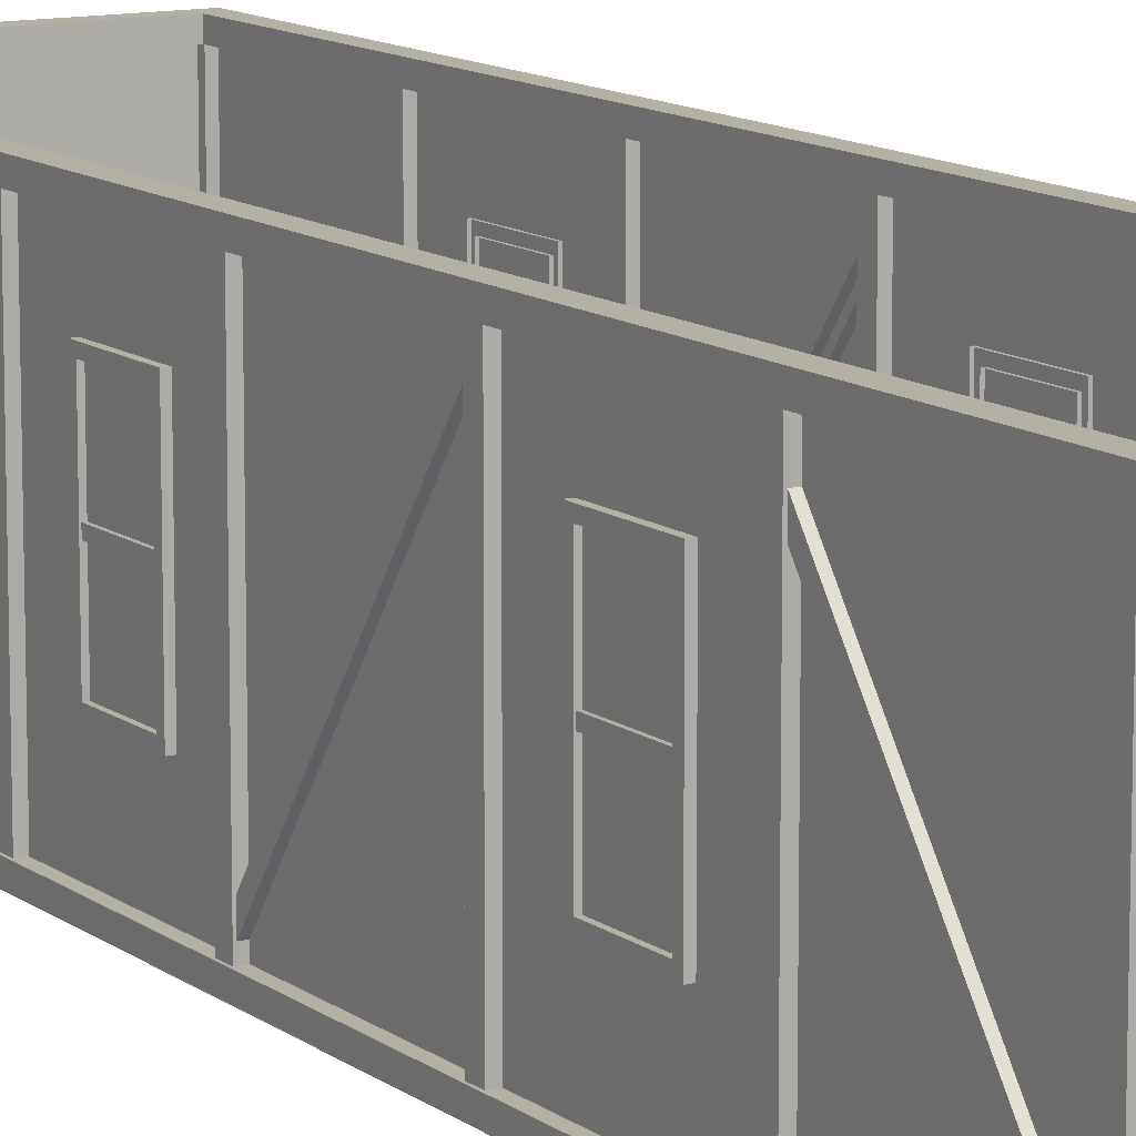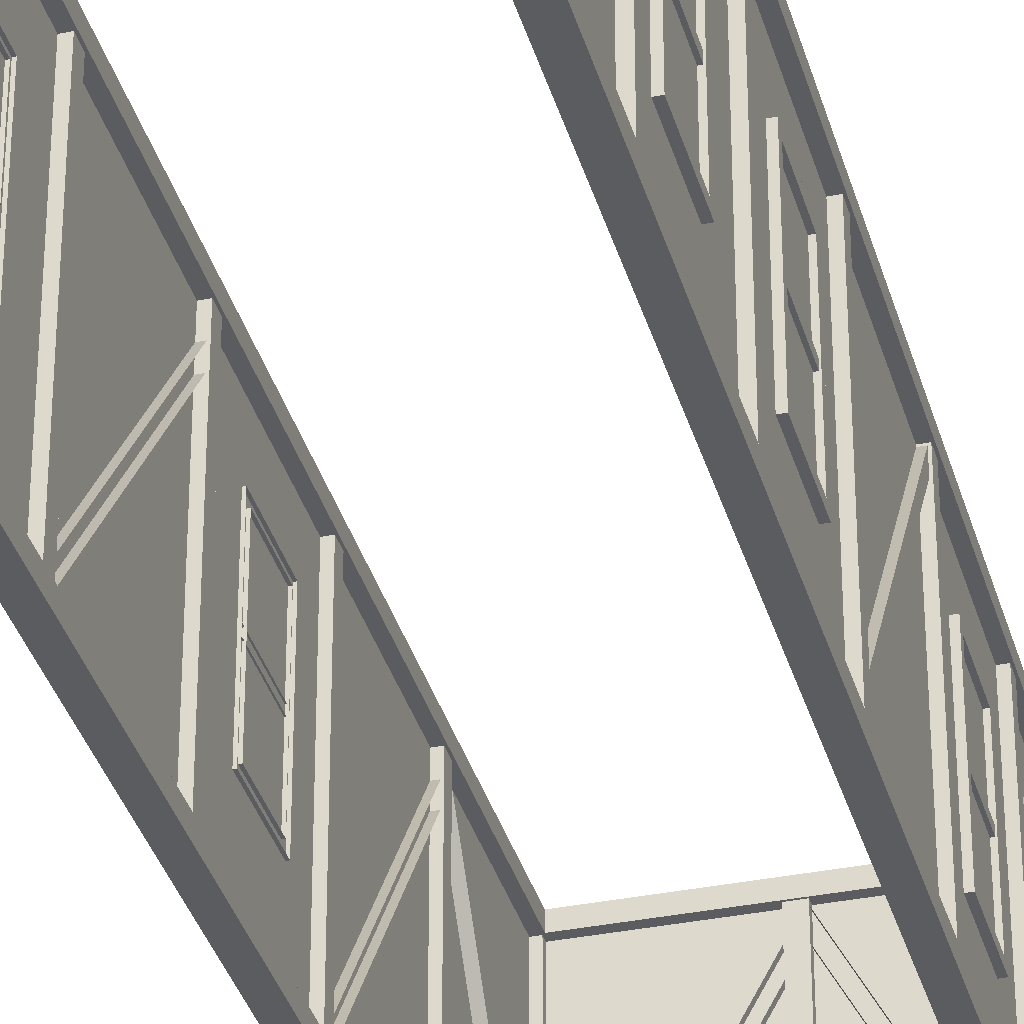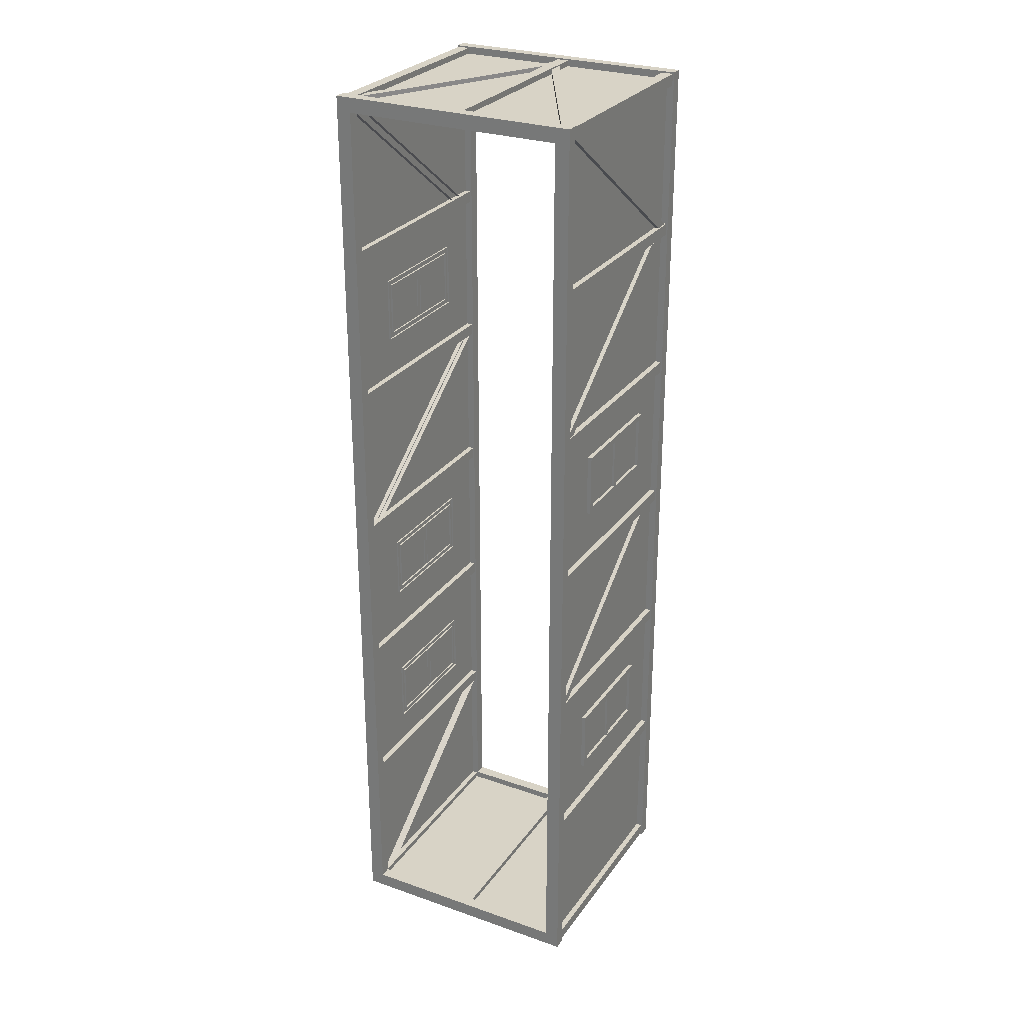
<metadata>
{"format":"obj","ext":"obj","renderer":"f3d","projection":"perspective","resolution":1024,"background":"white","views":[{"elev":11.6,"azim":-30.5,"up":"+Y"},{"elev":-35.0,"azim":-164.9,"up":"+Y"},{"elev":27.8,"azim":28.1,"up":"+Z"}]}
</metadata>
<code>
g
v -2 0 -8
v 2 0 -8
v 2 0 8
v -2 0 8
v -2 4 -8
v 2 4 -8
v 2 4 8
v -2 4 8
v 2.125 -0.1 -8.125
v 1.875 -0.1 -7.875
v 1.875 0.1 -7.875
v 2.125 0.1 -8.125
v -1.225e-17 -0.1 -8.125
v -1.225e-17 -0.1 -7.875
v 1.225e-17 0.1 -7.875
v 1.225e-17 0.1 -8.125
v -2.125 -0.1 -8.125
v -1.875 -0.1 -7.875
v -1.875 0.1 -7.875
v -2.125 0.1 -8.125
v -2.125 -0.1 -5.333
v -1.875 -0.1 -5.333
v -1.875 0.1 -5.333
v -2.125 0.1 -5.333
v -2.125 -0.1 -2.667
v -1.875 -0.1 -2.667
v -1.875 0.1 -2.667
v -2.125 0.1 -2.667
v -2.125 -0.1 1.49e-08
v -1.875 -0.1 -1.49e-08
v -1.875 0.1 -1.49e-08
v -2.125 0.1 1.49e-08
v -2.125 -0.1 2.667
v -1.875 -0.1 2.667
v -1.875 0.1 2.667
v -2.125 0.1 2.667
v -2.125 -0.1 5.333
v -1.875 -0.1 5.333
v -1.875 0.1 5.333
v -2.125 0.1 5.333
v -2.125 -0.1 8.125
v -1.875 -0.1 7.875
v -1.875 0.1 7.875
v -2.125 0.1 8.125
v 3.725e-08 -0.1 8.125
v -3.725e-08 -0.1 7.875
v -3.725e-08 0.1 7.875
v 3.725e-08 0.1 8.125
v 2.125 -0.1 8.125
v 1.875 -0.1 7.875
v 1.875 0.1 7.875
v 2.125 0.1 8.125
v 2.125 -0.1 5.333
v 1.875 -0.1 5.333
v 1.875 0.1 5.333
v 2.125 0.1 5.333
v 2.125 -0.1 2.667
v 1.875 -0.1 2.667
v 1.875 0.1 2.667
v 2.125 0.1 2.667
v 2.125 -0.1 -6.706e-08
v 1.875 -0.1 6.706e-08
v 1.875 0.1 6.706e-08
v 2.125 0.1 -6.706e-08
v 2.125 -0.1 -2.667
v 1.875 -0.1 -2.667
v 1.875 0.1 -2.667
v 2.125 0.1 -2.667
v 2.125 -0.1 -5.333
v 1.875 -0.1 -5.333
v 1.875 0.1 -5.333
v 2.125 0.1 -5.333
v 2.125 3.9 -8.125
v 1.875 3.9 -7.875
v 1.875 4.1 -7.875
v 2.125 4.1 -8.125
v -1.225e-17 3.9 -8.125
v -1.225e-17 3.9 -7.875
v 1.225e-17 4.1 -7.875
v 1.225e-17 4.1 -8.125
v -2.125 3.9 -8.125
v -1.875 3.9 -7.875
v -1.875 4.1 -7.875
v -2.125 4.1 -8.125
v -2.125 3.9 -5.333
v -1.875 3.9 -5.333
v -1.875 4.1 -5.333
v -2.125 4.1 -5.333
v -2.125 3.9 -2.667
v -1.875 3.9 -2.667
v -1.875 4.1 -2.667
v -2.125 4.1 -2.667
v -2.125 3.9 1.49e-08
v -1.875 3.9 -1.49e-08
v -1.875 4.1 -1.49e-08
v -2.125 4.1 1.49e-08
v -2.125 3.9 2.667
v -1.875 3.9 2.667
v -1.875 4.1 2.667
v -2.125 4.1 2.667
v -2.125 3.9 5.333
v -1.875 3.9 5.333
v -1.875 4.1 5.333
v -2.125 4.1 5.333
v -2.125 3.9 8.125
v -1.875 3.9 7.875
v -1.875 4.1 7.875
v -2.125 4.1 8.125
v 3.725e-08 3.9 8.125
v -3.725e-08 3.9 7.875
v -3.725e-08 4.1 7.875
v 3.725e-08 4.1 8.125
v 2.125 3.9 8.125
v 1.875 3.9 7.875
v 1.875 4.1 7.875
v 2.125 4.1 8.125
v 2.125 3.9 5.333
v 1.875 3.9 5.333
v 1.875 4.1 5.333
v 2.125 4.1 5.333
v 2.125 3.9 2.667
v 1.875 3.9 2.667
v 1.875 4.1 2.667
v 2.125 4.1 2.667
v 2.125 3.9 -6.706e-08
v 1.875 3.9 6.706e-08
v 1.875 4.1 6.706e-08
v 2.125 4.1 -6.706e-08
v 2.125 3.9 -2.667
v 1.875 3.9 -2.667
v 1.875 4.1 -2.667
v 2.125 4.1 -2.667
v 2.125 3.9 -5.333
v 1.875 3.9 -5.333
v 1.875 4.1 -5.333
v 2.125 4.1 -5.333
v -0.06592 3.847 -7.925
v -0.06592 3.847 -8.075
v 0.06592 3.919 -8.075
v 0.06592 3.919 -7.925
v 1.934 0.1609 -7.925
v 1.934 0.1609 -8.075
v 2.066 0.2324 -8.075
v 2.066 0.2324 -7.925
v -1.925 3.859 -5.273
v -2.075 3.859 -5.273
v -2.075 3.948 -5.394
v -1.925 3.948 -5.394
v -1.925 0.2291 -7.94
v -2.075 0.2291 -7.94
v -2.075 0.3179 -8.06
v -1.925 0.3179 -8.06
v -1.925 3.846 2.727
v -2.075 3.846 2.727
v -2.075 3.934 2.606
v -1.925 3.934 2.606
v -1.925 0.1813 0.06064
v -2.075 0.1813 0.06064
v -2.075 0.2696 -0.06064
v -1.925 0.2696 -0.06064
v 0.06615 3.84 7.925
v 0.06615 3.84 8.075
v -0.06615 3.91 8.075
v -0.06615 3.91 7.925
v -1.934 0.09723 7.925
v -1.934 0.09723 8.075
v -2.066 0.1679 8.075
v -2.066 0.1679 7.925
v 1.925 3.834 5.272
v 2.075 3.834 5.272
v 2.075 3.921 5.394
v 1.925 3.921 5.394
v 1.925 0.1204 7.939
v 2.075 0.1204 7.939
v 2.075 0.2079 8.061
v 1.925 0.2079 8.061
v -1.925 0.06719 8.06
v -2.075 0.06719 8.06
v -2.075 -0.02334 7.94
v -1.925 -0.02334 7.94
v -1.925 3.59 5.393
v -2.075 3.59 5.393
v -2.075 3.5 5.274
v -1.925 3.5 5.274
v 2.065 0.08314 7.925
v 2.065 0.08314 8.075
v 1.935 0.009541 8.075
v 1.935 0.009541 7.925
v 0.06535 3.635 7.925
v 0.06535 3.635 8.075
v -0.06535 3.561 8.075
v -0.06535 3.561 7.925
v 1.925 0.1078 2.607
v 2.075 0.1078 2.607
v 2.075 0.01807 2.727
v 1.925 0.01807 2.727
v 1.925 3.682 5.273
v 2.075 3.682 5.273
v 2.075 3.592 5.393
v 1.925 3.592 5.393
v 1.925 0.0859 -2.727
v 2.075 0.0859 -2.727
v 2.075 -0.00427 -2.607
v 1.925 -0.00427 -2.607
v 1.925 3.631 -0.05993
v 2.075 3.631 -0.05993
v 2.075 3.541 0.05993
v 1.925 3.541 0.05993
v 1.9 -2.204e-16 -5.233
v 1.9 -2.204e-16 -5.433
v 2.1 -2.694e-16 -5.433
v 2.1 -2.694e-16 -5.233
v 1.9 4 -5.233
v 1.9 4 -5.433
v 2.1 4 -5.433
v 2.1 4 -5.233
v 1.9 -2.204e-16 -7.9
v 1.9 -2.204e-16 -8.1
v 2.1 -2.694e-16 -8.1
v 2.1 -2.694e-16 -7.9
v 1.9 4 -7.9
v 1.9 4 -8.1
v 2.1 4 -8.1
v 2.1 4 -7.9
v 0.1 0 -7.9
v -0.1 2.449e-17 -7.9
v -0.1 0 -8.1
v 0.1 -2.449e-17 -8.1
v 0.1 4 -7.9
v -0.1 4 -7.9
v -0.1 4 -8.1
v 0.1 4 -8.1
v -1.9 2.449e-16 -7.9
v -2.1 2.694e-16 -7.9
v -2.1 2.449e-16 -8.1
v -1.9 2.204e-16 -8.1
v -1.9 4 -7.9
v -2.1 4 -7.9
v -2.1 4 -8.1
v -1.9 4 -8.1
v -1.9 2.449e-16 -5.433
v -1.9 2.449e-16 -5.233
v -2.1 2.449e-16 -5.233
v -2.1 2.449e-16 -5.433
v -1.9 4 -5.433
v -1.9 4 -5.233
v -2.1 4 -5.233
v -2.1 4 -5.433
v -1.9 2.449e-16 -2.767
v -1.9 2.449e-16 -2.567
v -2.1 2.449e-16 -2.567
v -2.1 2.449e-16 -2.767
v -1.9 4 -2.767
v -1.9 4 -2.567
v -2.1 4 -2.567
v -2.1 4 -2.767
v -1.9 2.449e-16 -0.1
v -1.9 2.449e-16 0.1
v -2.1 2.449e-16 0.1
v -2.1 2.449e-16 -0.1
v -1.9 4 -0.1
v -1.9 4 0.1
v -2.1 4 0.1
v -2.1 4 -0.1
v -1.9 2.449e-16 2.567
v -1.9 2.449e-16 2.767
v -2.1 2.449e-16 2.767
v -2.1 2.449e-16 2.567
v -1.9 4 2.567
v -1.9 4 2.767
v -2.1 4 2.767
v -2.1 4 2.567
v -1.9 2.449e-16 5.233
v -1.9 2.449e-16 5.433
v -2.1 2.449e-16 5.433
v -2.1 2.449e-16 5.233
v -1.9 4 5.233
v -1.9 4 5.433
v -2.1 4 5.433
v -2.1 4 5.233
v -1.9 2.449e-16 7.9
v -1.9 2.449e-16 8.1
v -2.1 2.449e-16 8.1
v -2.1 2.449e-16 7.9
v -1.9 4 7.9
v -1.9 4 8.1
v -2.1 4 8.1
v -2.1 4 7.9
v -0.1 2.449e-17 7.9
v 0.1 0 7.9
v 0.1 -2.449e-17 8.1
v -0.1 0 8.1
v -0.1 4 7.9
v 0.1 4 7.9
v 0.1 4 8.1
v -0.1 4 8.1
v 1.9 -2.204e-16 7.9
v 2.1 -2.449e-16 7.9
v 2.1 -2.694e-16 8.1
v 1.9 -2.449e-16 8.1
v 1.9 4 7.9
v 2.1 4 7.9
v 2.1 4 8.1
v 1.9 4 8.1
v 1.9 -2.204e-16 5.433
v 1.9 -2.204e-16 5.233
v 2.1 -2.694e-16 5.233
v 2.1 -2.694e-16 5.433
v 1.9 4 5.433
v 1.9 4 5.233
v 2.1 4 5.233
v 2.1 4 5.433
v 1.9 -2.204e-16 2.767
v 1.9 -2.204e-16 2.567
v 2.1 -2.694e-16 2.567
v 2.1 -2.694e-16 2.767
v 1.9 4 2.767
v 1.9 4 2.567
v 2.1 4 2.567
v 2.1 4 2.767
v 1.9 -2.204e-16 0.1
v 1.9 -2.204e-16 -0.1
v 2.1 -2.694e-16 -0.1
v 2.1 -2.694e-16 0.1
v 1.9 4 0.1
v 1.9 4 -0.1
v 2.1 4 -0.1
v 2.1 4 0.1
v 1.9 -2.204e-16 -2.567
v 1.9 -2.204e-16 -2.767
v 2.1 -2.694e-16 -2.767
v 2.1 -2.694e-16 -2.567
v 1.9 4 -2.567
v 1.9 4 -2.767
v 2.1 4 -2.767
v 2.1 4 -2.567
v -1.985 2.175 -3.621
v -1.985 2.175 -4.621
v -2.055 2.175 -4.621
v -2.055 2.175 -3.621
v -1.985 2.075 -3.621
v -1.985 2.075 -4.621
v -2.055 2.075 -4.621
v -2.055 2.075 -3.621
v -1.97 3.075 -3.671
v -1.97 3.175 -3.571
v -2.07 3.175 -3.571
v -2.07 3.075 -3.671
v -1.97 3.075 -4.571
v -1.97 3.175 -4.671
v -2.07 3.175 -4.671
v -2.07 3.075 -4.571
v -1.97 1.175 -4.571
v -1.97 1.075 -4.671
v -2.07 1.075 -4.671
v -2.07 1.175 -4.571
v -1.97 1.175 -3.671
v -1.97 1.075 -3.571
v -2.07 1.075 -3.571
v -2.07 1.175 -3.671
v -2.02 3.125 -4.621
v -2.02 3.125 -3.621
v -2.02 1.125 -4.621
v -2.02 1.125 -3.621
v -1.985 2.164 -0.7683
v -1.985 2.164 -1.768
v -2.055 2.164 -1.768
v -2.055 2.164 -0.7683
v -1.985 2.064 -0.7683
v -1.985 2.064 -1.768
v -2.055 2.064 -1.768
v -2.055 2.064 -0.7683
v -1.97 3.064 -0.8183
v -1.97 3.164 -0.7183
v -2.07 3.164 -0.7183
v -2.07 3.064 -0.8183
v -1.97 3.064 -1.718
v -1.97 3.164 -1.818
v -2.07 3.164 -1.818
v -2.07 3.064 -1.718
v -1.97 1.164 -1.718
v -1.97 1.064 -1.818
v -2.07 1.064 -1.818
v -2.07 1.164 -1.718
v -1.97 1.164 -0.8183
v -1.97 1.064 -0.7183
v -2.07 1.064 -0.7183
v -2.07 1.164 -0.8183
v -2.02 3.114 -1.768
v -2.02 3.114 -0.7683
v -2.02 1.114 -1.768
v -2.02 1.114 -0.7683
v -1.985 2.158 4.511
v -1.985 2.158 3.511
v -2.055 2.158 3.511
v -2.055 2.158 4.511
v -1.985 2.058 4.511
v -1.985 2.058 3.511
v -2.055 2.058 3.511
v -2.055 2.058 4.511
v -1.97 3.058 4.461
v -1.97 3.158 4.561
v -2.07 3.158 4.561
v -2.07 3.058 4.461
v -1.97 3.058 3.561
v -1.97 3.158 3.461
v -2.07 3.158 3.461
v -2.07 3.058 3.561
v -1.97 1.158 3.561
v -1.97 1.058 3.461
v -2.07 1.058 3.461
v -2.07 1.158 3.561
v -1.97 1.158 4.461
v -1.97 1.058 4.561
v -2.07 1.058 4.561
v -2.07 1.158 4.461
v -2.02 3.108 3.511
v -2.02 3.108 4.511
v -2.02 1.108 3.511
v -2.02 1.108 4.511
v 1.985 2.17 0.9546
v 1.985 2.17 1.955
v 2.055 2.17 1.955
v 2.055 2.17 0.9546
v 1.985 2.07 0.9546
v 1.985 2.07 1.955
v 2.055 2.07 1.955
v 2.055 2.07 0.9546
v 1.97 3.07 1.005
v 1.97 3.17 0.9046
v 2.07 3.17 0.9046
v 2.07 3.07 1.005
v 1.97 3.07 1.905
v 1.97 3.17 2.005
v 2.07 3.17 2.005
v 2.07 3.07 1.905
v 1.97 1.17 1.905
v 1.97 1.07 2.005
v 2.07 1.07 2.005
v 2.07 1.17 1.905
v 1.97 1.17 1.005
v 1.97 1.07 0.9046
v 2.07 1.07 0.9046
v 2.07 1.17 1.005
v 2.02 3.12 1.955
v 2.02 3.12 0.9546
v 2.02 1.12 1.955
v 2.02 1.12 0.9546
v 1.985 2.168 -4.511
v 1.985 2.168 -3.511
v 2.055 2.168 -3.511
v 2.055 2.168 -4.511
v 1.985 2.068 -4.511
v 1.985 2.068 -3.511
v 2.055 2.068 -3.511
v 2.055 2.068 -4.511
v 1.97 3.068 -4.461
v 1.97 3.168 -4.561
v 2.07 3.168 -4.561
v 2.07 3.068 -4.461
v 1.97 3.068 -3.561
v 1.97 3.168 -3.461
v 2.07 3.168 -3.461
v 2.07 3.068 -3.561
v 1.97 1.168 -3.561
v 1.97 1.068 -3.461
v 2.07 1.068 -3.461
v 2.07 1.168 -3.561
v 1.97 1.168 -4.461
v 1.97 1.068 -4.561
v 2.07 1.068 -4.561
v 2.07 1.168 -4.461
v 2.02 3.118 -3.511
v 2.02 3.118 -4.511
v 2.02 1.118 -3.511
v 2.02 1.118 -4.511
g buildingWalls
f 2 1 5 6
f 3 2 6 7
f 4 3 7 8
f 1 4 8 5
g wood_Parts
f 9 10 14 13
f 10 11 15 14
f 11 12 16 15
f 12 9 13 16
f 13 14 18 17
f 14 15 19 18
f 15 16 20 19
f 16 13 17 20
f 17 18 22 21
f 18 19 23 22
f 19 20 24 23
f 20 17 21 24
f 21 22 26 25
f 22 23 27 26
f 23 24 28 27
f 24 21 25 28
f 25 26 30 29
f 26 27 31 30
f 27 28 32 31
f 28 25 29 32
f 29 30 34 33
f 30 31 35 34
f 31 32 36 35
f 32 29 33 36
f 33 34 38 37
f 34 35 39 38
f 35 36 40 39
f 36 33 37 40
f 37 38 42 41
f 38 39 43 42
f 39 40 44 43
f 40 37 41 44
f 41 42 46 45
f 42 43 47 46
f 43 44 48 47
f 44 41 45 48
f 45 46 50 49
f 46 47 51 50
f 47 48 52 51
f 48 45 49 52
f 49 50 54 53
f 50 51 55 54
f 51 52 56 55
f 52 49 53 56
f 53 54 58 57
f 54 55 59 58
f 55 56 60 59
f 56 53 57 60
f 57 58 62 61
f 58 59 63 62
f 59 60 64 63
f 60 57 61 64
f 61 62 66 65
f 62 63 67 66
f 63 64 68 67
f 64 61 65 68
f 65 66 70 69
f 66 67 71 70
f 67 68 72 71
f 68 65 69 72
f 69 70 10 9
f 70 71 11 10
f 71 72 12 11
f 72 69 9 12
f 73 74 78 77
f 74 75 79 78
f 75 76 80 79
f 76 73 77 80
f 77 78 82 81
f 78 79 83 82
f 79 80 84 83
f 80 77 81 84
f 81 82 86 85
f 82 83 87 86
f 83 84 88 87
f 84 81 85 88
f 85 86 90 89
f 86 87 91 90
f 87 88 92 91
f 88 85 89 92
f 89 90 94 93
f 90 91 95 94
f 91 92 96 95
f 92 89 93 96
f 93 94 98 97
f 94 95 99 98
f 95 96 100 99
f 96 93 97 100
f 97 98 102 101
f 98 99 103 102
f 99 100 104 103
f 100 97 101 104
f 101 102 106 105
f 102 103 107 106
f 103 104 108 107
f 104 101 105 108
f 105 106 110 109
f 106 107 111 110
f 107 108 112 111
f 108 105 109 112
f 109 110 114 113
f 110 111 115 114
f 111 112 116 115
f 112 109 113 116
f 113 114 118 117
f 114 115 119 118
f 115 116 120 119
f 116 113 117 120
f 117 118 122 121
f 118 119 123 122
f 119 120 124 123
f 120 117 121 124
f 121 122 126 125
f 122 123 127 126
f 123 124 128 127
f 124 121 125 128
f 125 126 130 129
f 126 127 131 130
f 127 128 132 131
f 128 125 129 132
f 129 130 134 133
f 130 131 135 134
f 131 132 136 135
f 132 129 133 136
f 133 134 74 73
f 134 135 75 74
f 135 136 76 75
f 136 133 73 76
f 138 142 141 137
f 139 143 142 138
f 140 144 143 139
f 146 150 149 145
f 147 151 150 146
f 148 152 151 147
f 154 158 157 153
f 155 159 158 154
f 156 160 159 155
f 162 166 165 161
f 163 167 166 162
f 164 168 167 163
f 170 174 173 169
f 171 175 174 170
f 172 176 175 171
f 178 177 181 182
f 179 178 182 183
f 180 179 183 184
f 186 185 189 190
f 187 186 190 191
f 188 187 191 192
f 194 193 197 198
f 195 194 198 199
f 196 195 199 200
f 202 201 205 206
f 203 202 206 207
f 204 203 207 208
f 210 209 213 214
f 211 210 214 215
f 212 211 215 216
f 209 212 216 213
f 211 212 209 210
f 214 213 216 215
f 218 217 221 222
f 219 218 222 223
f 220 219 223 224
f 217 220 224 221
f 219 220 217 218
f 222 221 224 223
f 226 225 229 230
f 227 226 230 231
f 228 227 231 232
f 225 228 232 229
f 227 228 225 226
f 230 229 232 231
f 234 233 237 238
f 235 234 238 239
f 236 235 239 240
f 233 236 240 237
f 235 236 233 234
f 238 237 240 239
f 242 241 245 246
f 243 242 246 247
f 244 243 247 248
f 241 244 248 245
f 243 244 241 242
f 246 245 248 247
f 250 249 253 254
f 251 250 254 255
f 252 251 255 256
f 249 252 256 253
f 251 252 249 250
f 254 253 256 255
f 258 257 261 262
f 259 258 262 263
f 260 259 263 264
f 257 260 264 261
f 259 260 257 258
f 262 261 264 263
f 266 265 269 270
f 267 266 270 271
f 268 267 271 272
f 265 268 272 269
f 267 268 265 266
f 270 269 272 271
f 274 273 277 278
f 275 274 278 279
f 276 275 279 280
f 273 276 280 277
f 275 276 273 274
f 278 277 280 279
f 282 281 285 286
f 283 282 286 287
f 284 283 287 288
f 281 284 288 285
f 283 284 281 282
f 286 285 288 287
f 290 289 293 294
f 291 290 294 295
f 292 291 295 296
f 289 292 296 293
f 291 292 289 290
f 294 293 296 295
f 298 297 301 302
f 299 298 302 303
f 300 299 303 304
f 297 300 304 301
f 299 300 297 298
f 302 301 304 303
f 306 305 309 310
f 307 306 310 311
f 308 307 311 312
f 305 308 312 309
f 307 308 305 306
f 310 309 312 311
f 314 313 317 318
f 315 314 318 319
f 316 315 319 320
f 313 316 320 317
f 315 316 313 314
f 318 317 320 319
f 322 321 325 326
f 323 322 326 327
f 324 323 327 328
f 321 324 328 325
f 323 324 321 322
f 326 325 328 327
f 330 329 333 334
f 331 330 334 335
f 332 331 335 336
f 329 332 336 333
f 331 332 329 330
f 334 333 336 335
f 340 339 343 344
f 339 340 337 338
f 342 341 344 343
f 346 350 351 347
f 347 351 352 348
f 348 352 349 345
f 350 354 355 351
f 351 355 356 352
f 352 356 353 349
f 354 358 359 355
f 355 359 360 356
f 356 360 357 353
f 358 346 347 359
f 359 347 348 360
f 360 348 345 357
f 368 367 371 372
f 367 368 365 366
f 370 369 372 371
f 374 378 379 375
f 375 379 380 376
f 376 380 377 373
f 378 382 383 379
f 379 383 384 380
f 380 384 381 377
f 382 386 387 383
f 383 387 388 384
f 384 388 385 381
f 386 374 375 387
f 387 375 376 388
f 388 376 373 385
f 396 395 399 400
f 395 396 393 394
f 398 397 400 399
f 402 406 407 403
f 403 407 408 404
f 404 408 405 401
f 406 410 411 407
f 407 411 412 408
f 408 412 409 405
f 410 414 415 411
f 411 415 416 412
f 412 416 413 409
f 414 402 403 415
f 415 403 404 416
f 416 404 401 413
f 424 423 427 428
f 423 424 421 422
f 426 425 428 427
f 430 434 435 431
f 431 435 436 432
f 432 436 433 429
f 434 438 439 435
f 435 439 440 436
f 436 440 437 433
f 438 442 443 439
f 439 443 444 440
f 440 444 441 437
f 442 430 431 443
f 443 431 432 444
f 444 432 429 441
f 452 451 455 456
f 451 452 449 450
f 454 453 456 455
f 458 462 463 459
f 459 463 464 460
f 460 464 461 457
f 462 466 467 463
f 463 467 468 464
f 464 468 465 461
f 466 470 471 467
f 467 471 472 468
f 468 472 469 465
f 470 458 459 471
f 471 459 460 472
f 472 460 457 469
g
f 361 363 364 362
f 389 391 392 390
f 417 419 420 418
f 445 447 448 446
f 473 475 476 474

</code>
